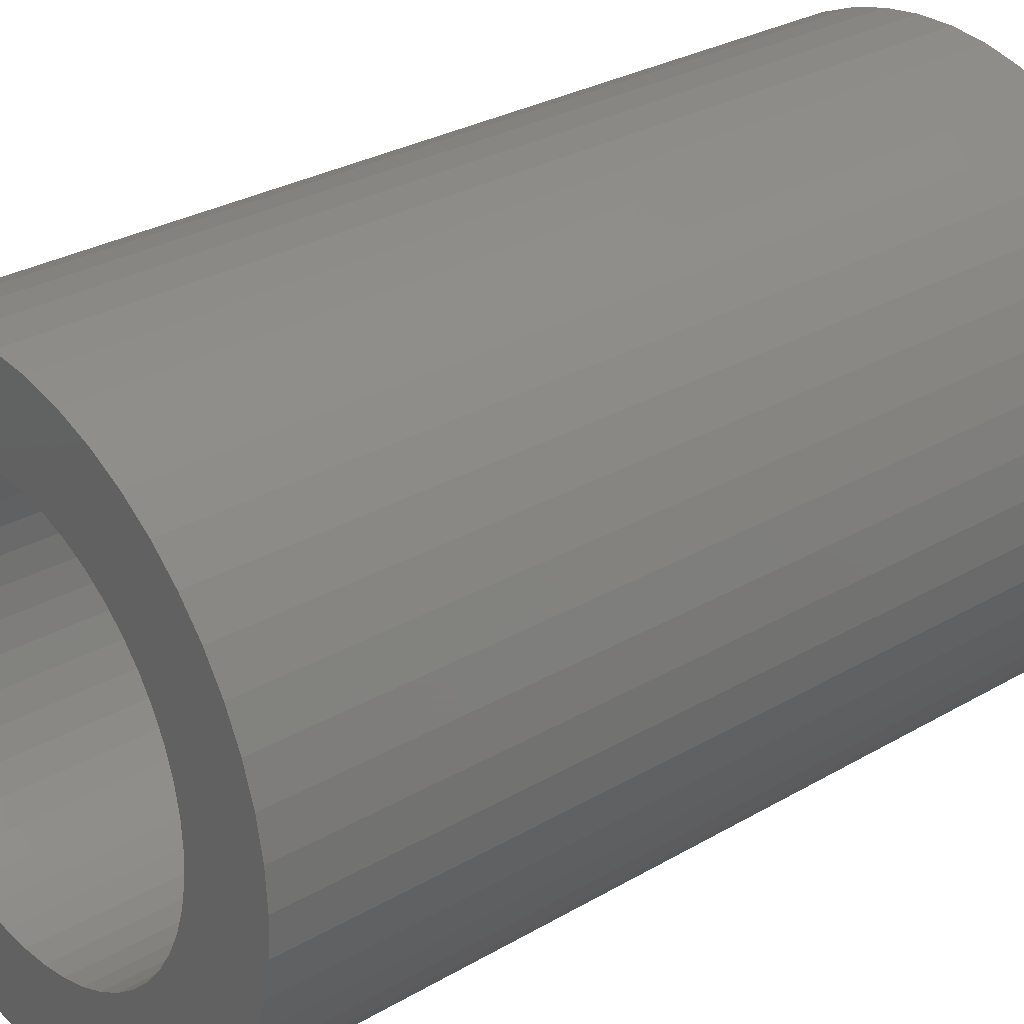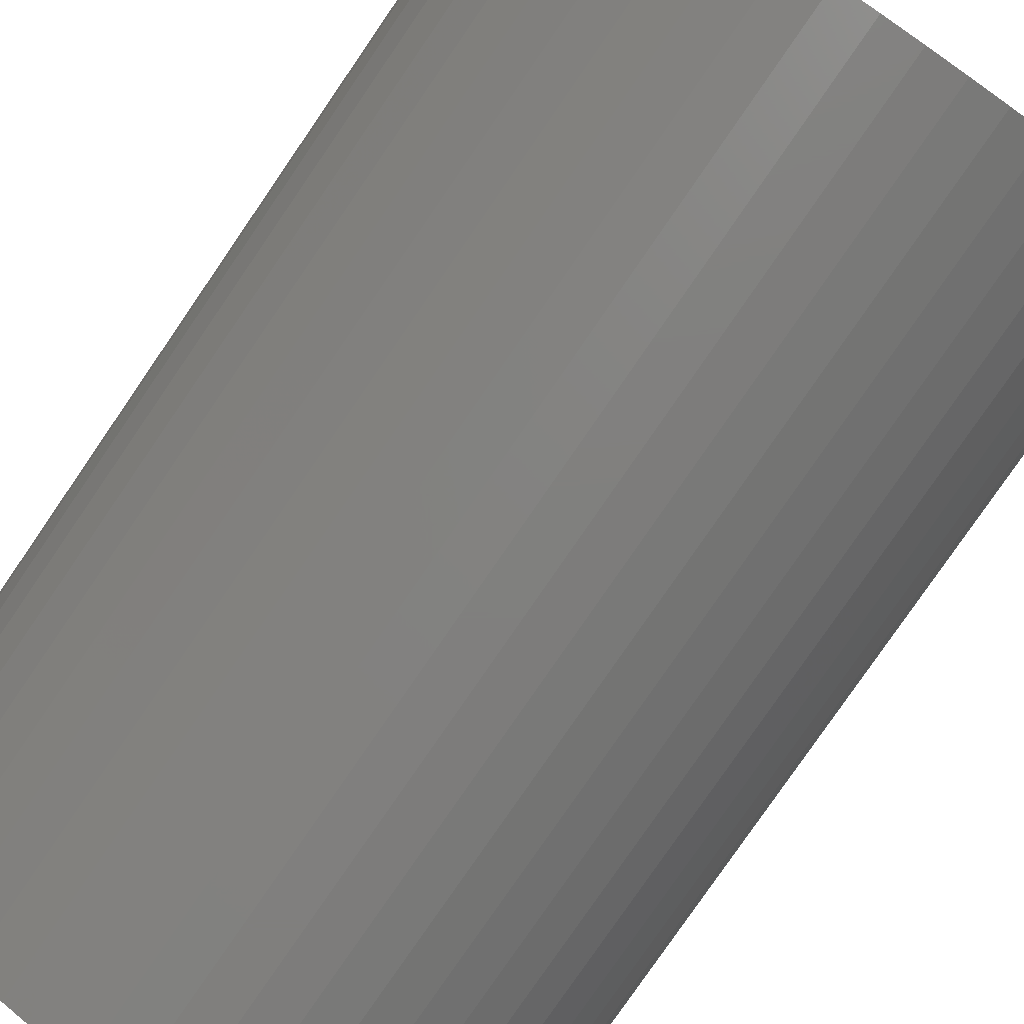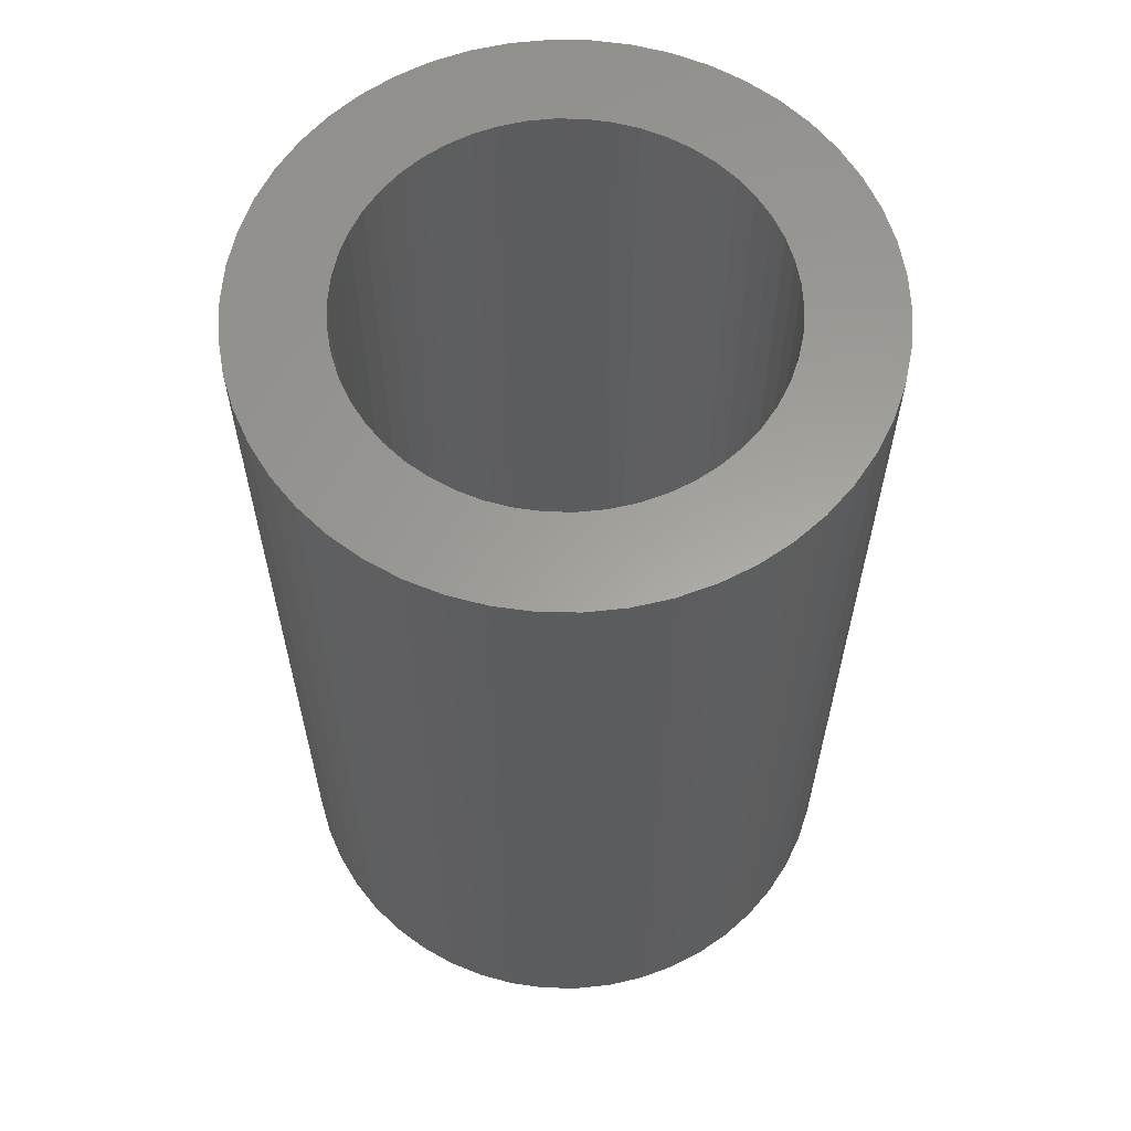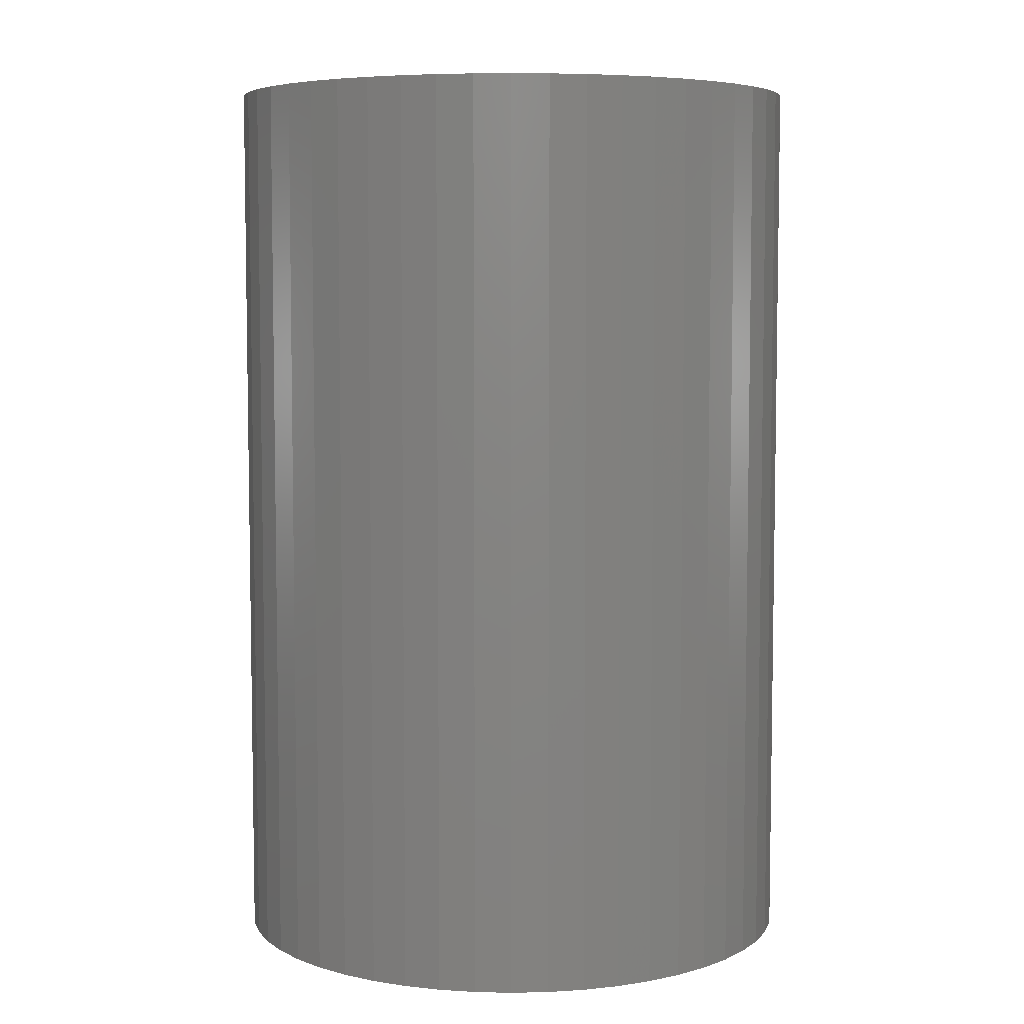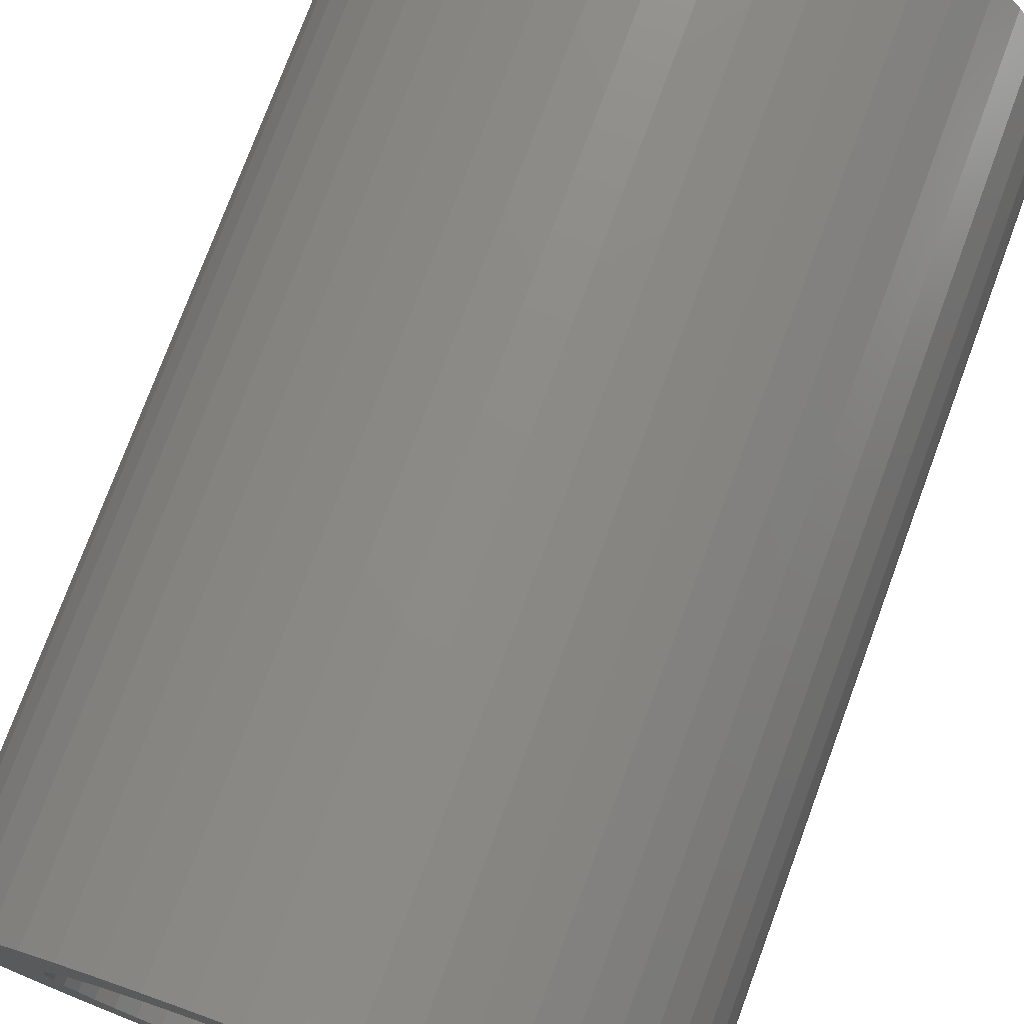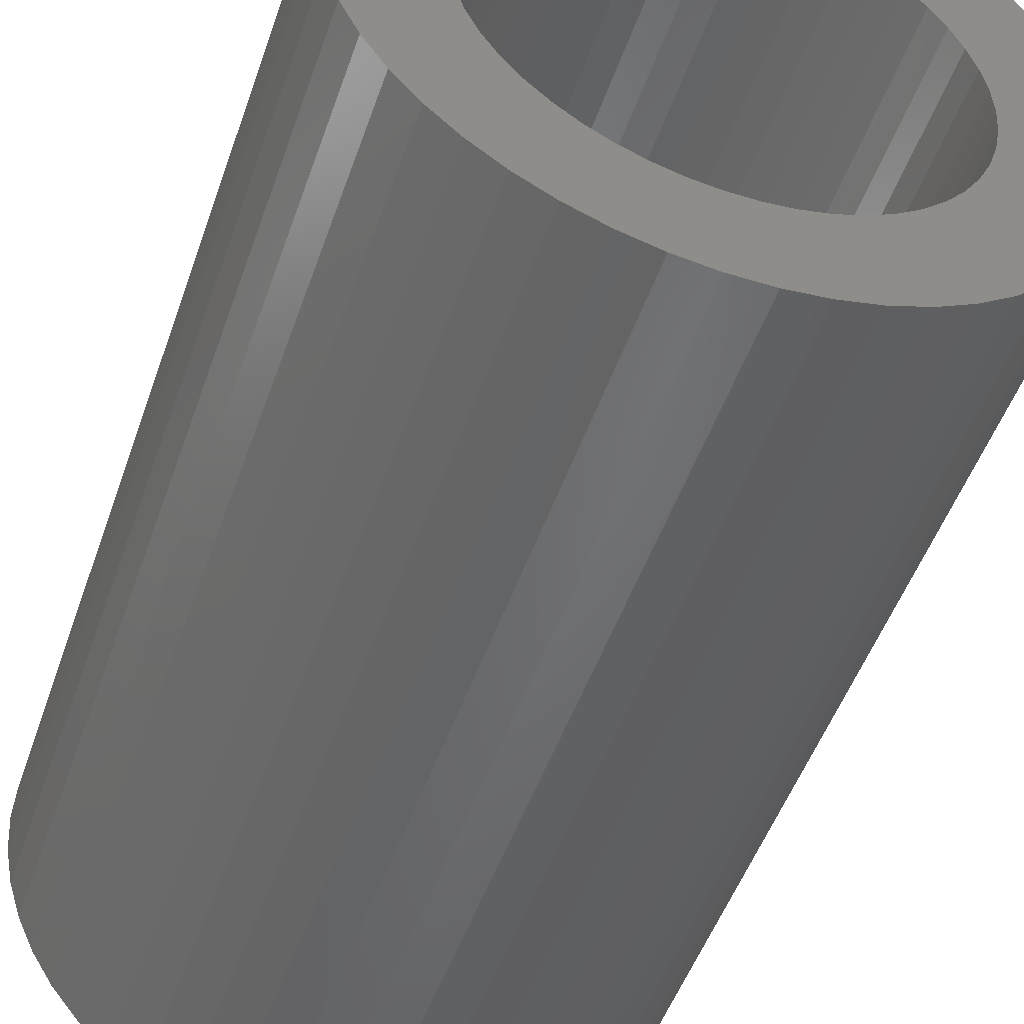
<metadata>
{"format":"stl","ext":"stl","renderer":"f3d","projection":"perspective","resolution":1024,"background":"white","views":[{"elev":29.1,"azim":49.1,"up":"+Y"},{"elev":-79.9,"azim":-34.5,"up":"+Y"},{"elev":61.2,"azim":-164.6,"up":"+Z"},{"elev":6.1,"azim":32.5,"up":"+Z"},{"elev":75.8,"azim":20.3,"up":"+Y"},{"elev":-49.9,"azim":161.2,"up":"+Y"}]}
</metadata>
<code>
# stl→obj: 200 verts, 400 faces
v 2.25 0 3.5
v 2.232 0.282 -3.5
v 2.232 0.282 3.5
v 2.25 0 -3.5
v -2.25 0 -3.5
v -2.232 0.282 3.5
v -2.232 0.282 -3.5
v -2.25 0 3.5
v 0.1413 2.246 -3.5
v -0.1413 2.246 3.5
v 0.1413 2.246 3.5
v -0.1413 2.246 -3.5
v -0.1413 -2.246 -3.5
v 0.1413 -2.246 3.5
v -0.1413 -2.246 3.5
v 0.1413 -2.246 -3.5
v 1.64 1.54 -3.5
v 1.434 1.734 3.5
v 1.64 1.54 3.5
v 1.434 1.734 -3.5
v -1.434 1.734 -3.5
v -1.64 1.54 3.5
v -1.434 1.734 3.5
v -1.64 1.54 -3.5
v -0.6953 2.14 -3.5
v -0.958 2.036 3.5
v -0.6953 2.14 3.5
v -0.958 2.036 -3.5
v 2.092 -0.8283 3.5
v 2.179 -0.5596 -3.5
v 2.179 -0.5596 3.5
v 2.092 -0.8283 -3.5
v 2.092 0.8283 3.5
v 1.972 1.084 -3.5
v 1.972 1.084 3.5
v 2.092 0.8283 -3.5
v 2.179 0.5596 -3.5
v 2.179 0.5596 3.5
v 0.958 2.036 -3.5
v 0.6953 2.14 3.5
v 0.958 2.036 3.5
v 0.6953 2.14 -3.5
v 0.4216 2.21 3.5
v 0.4216 2.21 -3.5
v 1.206 1.9 3.5
v 1.206 1.9 -3.5
v -2.092 0.8283 -3.5
v -1.972 1.084 3.5
v -1.972 1.084 -3.5
v -2.092 0.8283 3.5
v -1.82 1.323 -3.5
v -1.82 1.323 3.5
v -2.179 0.5596 -3.5
v -2.179 0.5596 3.5
v -1.206 1.9 3.5
v -1.206 1.9 -3.5
v -0.4216 2.21 3.5
v -0.4216 2.21 -3.5
v 0.4216 -2.21 3.5
v 0.4216 -2.21 -3.5
v 1.82 1.323 3.5
v 1.82 1.323 -3.5
v 1.55 0 3.5
v 1.538 0.1943 3.5
v 2.232 -0.282 3.5
v 1.501 0.3855 3.5
v 1.538 -0.1943 3.5
v 1.441 0.5706 3.5
v 1.358 0.7467 3.5
v 1.501 -0.3855 3.5
v 1.254 0.9111 3.5
v 1.441 -0.5706 3.5
v 1.13 1.061 3.5
v 0.988 1.194 3.5
v 0.8305 1.309 3.5
v 0.66 1.402 3.5
v 0.479 1.474 3.5
v 0.2904 1.523 3.5
v 0.09732 1.547 3.5
v -0.09732 1.547 3.5
v -0.2904 1.523 3.5
v -0.479 1.474 3.5
v -0.66 1.402 3.5
v -0.8305 1.309 3.5
v -0.988 1.194 3.5
v -1.13 1.061 3.5
v -1.254 0.9111 3.5
v -1.358 0.7467 3.5
v -1.441 0.5706 3.5
v 1.972 -1.084 3.5
v 1.358 -0.7467 3.5
v 1.82 -1.323 3.5
v 1.254 -0.9111 3.5
v 1.64 -1.54 3.5
v 1.13 -1.061 3.5
v 1.434 -1.734 3.5
v 0.988 -1.194 3.5
v 1.206 -1.9 3.5
v 0.8305 -1.309 3.5
v 0.958 -2.036 3.5
v 0.66 -1.402 3.5
v 0.6953 -2.14 3.5
v 0.479 -1.474 3.5
v 0.2904 -1.523 3.5
v 0.09732 -1.547 3.5
v -0.09732 -1.547 3.5
v -0.2904 -1.523 3.5
v -0.4216 -2.21 3.5
v -0.479 -1.474 3.5
v -0.6953 -2.14 3.5
v -0.66 -1.402 3.5
v -0.958 -2.036 3.5
v -0.8305 -1.309 3.5
v -1.206 -1.9 3.5
v -0.988 -1.194 3.5
v -1.434 -1.734 3.5
v -1.13 -1.061 3.5
v -1.64 -1.54 3.5
v -1.254 -0.9111 3.5
v -1.82 -1.323 3.5
v -1.358 -0.7467 3.5
v -1.972 -1.084 3.5
v -1.441 -0.5706 3.5
v -2.092 -0.8283 3.5
v -1.501 -0.3855 3.5
v -2.179 -0.5596 3.5
v -1.538 -0.1943 3.5
v -2.232 -0.282 3.5
v -1.55 0 3.5
v -1.501 0.3855 3.5
v -1.538 0.1943 3.5
v 2.232 -0.282 -3.5
v 1.972 -1.084 -3.5
v 1.82 -1.323 -3.5
v -1.64 -1.54 -3.5
v -1.434 -1.734 -3.5
v -1.972 -1.084 -3.5
v -2.092 -0.8283 -3.5
v -1.82 -1.323 -3.5
v 1.55 0 -3.5
v 1.538 -0.1943 -3.5
v 1.501 -0.3855 -3.5
v 1.538 0.1943 -3.5
v 1.441 -0.5706 -3.5
v 1.358 -0.7467 -3.5
v 1.501 0.3855 -3.5
v 1.254 -0.9111 -3.5
v 1.64 -1.54 -3.5
v 1.441 0.5706 -3.5
v 1.13 -1.061 -3.5
v 1.434 -1.734 -3.5
v 0.988 -1.194 -3.5
v 1.206 -1.9 -3.5
v 0.8305 -1.309 -3.5
v 0.958 -2.036 -3.5
v 0.66 -1.402 -3.5
v 0.6953 -2.14 -3.5
v 0.479 -1.474 -3.5
v 0.2904 -1.523 -3.5
v 0.09732 -1.547 -3.5
v -0.09732 -1.547 -3.5
v -0.2904 -1.523 -3.5
v -0.4216 -2.21 -3.5
v -0.479 -1.474 -3.5
v -0.6953 -2.14 -3.5
v -0.66 -1.402 -3.5
v -0.958 -2.036 -3.5
v -0.8305 -1.309 -3.5
v -1.206 -1.9 -3.5
v -0.988 -1.194 -3.5
v -1.13 -1.061 -3.5
v -1.254 -0.9111 -3.5
v -1.358 -0.7467 -3.5
v -1.441 -0.5706 -3.5
v 1.358 0.7467 -3.5
v 1.254 0.9111 -3.5
v 1.13 1.061 -3.5
v 0.988 1.194 -3.5
v 0.8305 1.309 -3.5
v 0.66 1.402 -3.5
v 0.479 1.474 -3.5
v 0.2904 1.523 -3.5
v 0.09732 1.547 -3.5
v -0.09732 1.547 -3.5
v -0.2904 1.523 -3.5
v -0.479 1.474 -3.5
v -0.66 1.402 -3.5
v -0.8305 1.309 -3.5
v -0.988 1.194 -3.5
v -1.13 1.061 -3.5
v -1.254 0.9111 -3.5
v -1.358 0.7467 -3.5
v -1.441 0.5706 -3.5
v -1.501 0.3855 -3.5
v -1.538 0.1943 -3.5
v -1.55 0 -3.5
v -1.501 -0.3855 -3.5
v -2.179 -0.5596 -3.5
v -1.538 -0.1943 -3.5
v -2.232 -0.282 -3.5
f 1 2 3
f 2 1 4
f 5 6 7
f 6 5 8
f 9 10 11
f 10 9 12
f 13 14 15
f 14 13 16
f 17 18 19
f 18 17 20
f 21 22 23
f 22 21 24
f 25 26 27
f 26 25 28
f 29 30 31
f 30 29 32
f 33 34 35
f 34 33 36
f 3 37 38
f 37 3 2
f 39 40 41
f 40 39 42
f 42 43 40
f 43 42 44
f 20 45 18
f 45 20 46
f 47 48 49
f 48 47 50
f 51 22 24
f 22 51 52
f 53 50 47
f 50 53 54
f 28 55 26
f 55 28 56
f 12 57 10
f 57 12 58
f 16 59 14
f 59 16 60
f 38 36 33
f 36 38 37
f 61 17 19
f 17 61 62
f 35 62 61
f 62 35 34
f 44 11 43
f 11 44 9
f 46 41 45
f 41 46 39
f 49 52 51
f 52 49 48
f 7 54 53
f 54 7 6
f 63 1 3
f 64 3 38
f 1 63 65
f 66 38 33
f 67 65 63
f 68 33 35
f 65 67 31
f 69 35 61
f 70 31 67
f 71 61 19
f 31 70 29
f 72 29 70
f 3 64 63
f 38 66 64
f 33 68 66
f 73 19 18
f 35 69 68
f 61 71 69
f 74 18 45
f 19 73 71
f 18 74 73
f 75 45 41
f 45 75 74
f 76 41 40
f 41 76 75
f 40 77 76
f 43 77 40
f 43 78 77
f 11 78 43
f 11 79 78
f 11 80 79
f 10 80 11
f 10 81 80
f 57 81 10
f 57 82 81
f 27 82 57
f 82 27 83
f 26 83 27
f 83 26 84
f 55 84 26
f 84 55 85
f 23 85 55
f 85 23 86
f 22 86 23
f 86 22 87
f 52 87 22
f 87 52 88
f 48 88 52
f 50 89 48
f 88 48 89
f 29 72 90
f 91 90 72
f 90 91 92
f 93 92 91
f 92 93 94
f 95 94 93
f 94 95 96
f 97 96 95
f 96 97 98
f 99 98 97
f 98 99 100
f 101 100 99
f 100 101 102
f 103 102 101
f 103 59 102
f 104 59 103
f 104 14 59
f 105 14 104
f 106 14 105
f 106 15 14
f 107 15 106
f 107 108 15
f 109 108 107
f 110 109 111
f 109 110 108
f 112 111 113
f 111 112 110
f 114 113 115
f 116 115 117
f 113 114 112
f 118 117 119
f 120 119 121
f 115 116 114
f 122 121 123
f 124 123 125
f 126 125 127
f 117 118 116
f 128 127 129
f 89 50 130
f 54 130 50
f 119 120 118
f 130 54 131
f 121 122 120
f 6 131 54
f 123 124 122
f 131 6 129
f 125 126 124
f 8 129 6
f 127 128 126
f 129 8 128
f 56 23 55
f 23 56 21
f 58 27 57
f 27 58 25
f 65 4 1
f 4 65 132
f 92 133 90
f 133 92 134
f 31 132 65
f 132 31 30
f 135 116 118
f 116 135 136
f 137 124 138
f 124 137 122
f 135 120 139
f 120 135 118
f 140 4 132
f 141 132 30
f 4 140 2
f 142 30 32
f 143 2 140
f 144 32 133
f 2 143 37
f 145 133 134
f 146 37 143
f 147 134 148
f 37 146 36
f 149 36 146
f 132 141 140
f 30 142 141
f 32 144 142
f 150 148 151
f 133 145 144
f 134 147 145
f 152 151 153
f 148 150 147
f 151 152 150
f 154 153 155
f 153 154 152
f 156 155 157
f 155 156 154
f 157 158 156
f 60 158 157
f 60 159 158
f 16 159 60
f 16 160 159
f 16 161 160
f 13 161 16
f 13 162 161
f 163 162 13
f 163 164 162
f 165 164 163
f 164 165 166
f 167 166 165
f 166 167 168
f 169 168 167
f 168 169 170
f 136 170 169
f 170 136 171
f 135 171 136
f 171 135 172
f 139 172 135
f 172 139 173
f 137 173 139
f 138 174 137
f 173 137 174
f 36 149 34
f 175 34 149
f 34 175 62
f 176 62 175
f 62 176 17
f 177 17 176
f 17 177 20
f 178 20 177
f 20 178 46
f 179 46 178
f 46 179 39
f 180 39 179
f 39 180 42
f 181 42 180
f 181 44 42
f 182 44 181
f 182 9 44
f 183 9 182
f 184 9 183
f 184 12 9
f 185 12 184
f 185 58 12
f 186 58 185
f 25 186 187
f 186 25 58
f 28 187 188
f 187 28 25
f 56 188 189
f 21 189 190
f 188 56 28
f 24 190 191
f 51 191 192
f 189 21 56
f 49 192 193
f 47 193 194
f 53 194 195
f 190 24 21
f 7 195 196
f 174 138 197
f 198 197 138
f 191 51 24
f 197 198 199
f 192 49 51
f 200 199 198
f 193 47 49
f 199 200 196
f 194 53 47
f 5 196 200
f 195 7 53
f 196 5 7
f 153 96 98
f 96 153 151
f 90 32 29
f 32 90 133
f 138 126 198
f 126 138 124
f 94 134 92
f 134 94 148
f 155 98 100
f 98 155 153
f 157 100 102
f 100 157 155
f 60 102 59
f 102 60 157
f 163 15 108
f 15 163 13
f 169 112 114
f 112 169 167
f 139 122 137
f 122 139 120
f 198 128 200
f 128 198 126
f 200 8 5
f 8 200 128
f 151 94 96
f 94 151 148
f 165 108 110
f 108 165 163
f 167 110 112
f 110 167 165
f 136 114 116
f 114 136 169
f 140 64 143
f 64 140 63
f 129 195 131
f 195 129 196
f 184 79 80
f 79 184 183
f 160 106 105
f 106 160 161
f 178 73 74
f 73 178 177
f 190 85 86
f 85 190 189
f 187 82 83
f 82 187 186
f 149 69 175
f 69 149 68
f 175 71 176
f 71 175 69
f 181 76 77
f 76 181 180
f 182 77 78
f 77 182 181
f 179 74 75
f 74 179 178
f 88 191 87
f 191 88 192
f 87 190 86
f 190 87 191
f 130 193 89
f 193 130 194
f 188 83 84
f 83 188 187
f 186 81 82
f 81 186 185
f 156 103 101
f 103 156 158
f 146 68 149
f 68 146 66
f 143 66 146
f 66 143 64
f 176 73 177
f 73 176 71
f 183 78 79
f 78 183 182
f 180 75 76
f 75 180 179
f 89 192 88
f 192 89 193
f 131 194 130
f 194 131 195
f 189 84 85
f 84 189 188
f 185 80 81
f 80 185 184
f 144 70 142
f 70 144 72
f 142 67 141
f 67 142 70
f 164 111 109
f 111 164 166
f 154 101 99
f 101 154 156
f 147 91 145
f 91 147 93
f 141 63 140
f 63 141 67
f 162 109 107
f 109 162 164
f 117 172 119
f 172 117 171
f 121 174 123
f 174 121 173
f 123 197 125
f 197 123 174
f 127 196 129
f 196 127 199
f 150 93 147
f 93 150 95
f 152 99 97
f 99 152 154
f 145 72 144
f 72 145 91
f 161 107 106
f 107 161 162
f 170 117 115
f 117 170 171
f 166 113 111
f 113 166 168
f 119 173 121
f 173 119 172
f 125 199 127
f 199 125 197
f 150 97 95
f 97 150 152
f 158 104 103
f 104 158 159
f 159 105 104
f 105 159 160
f 168 115 113
f 115 168 170

</code>
